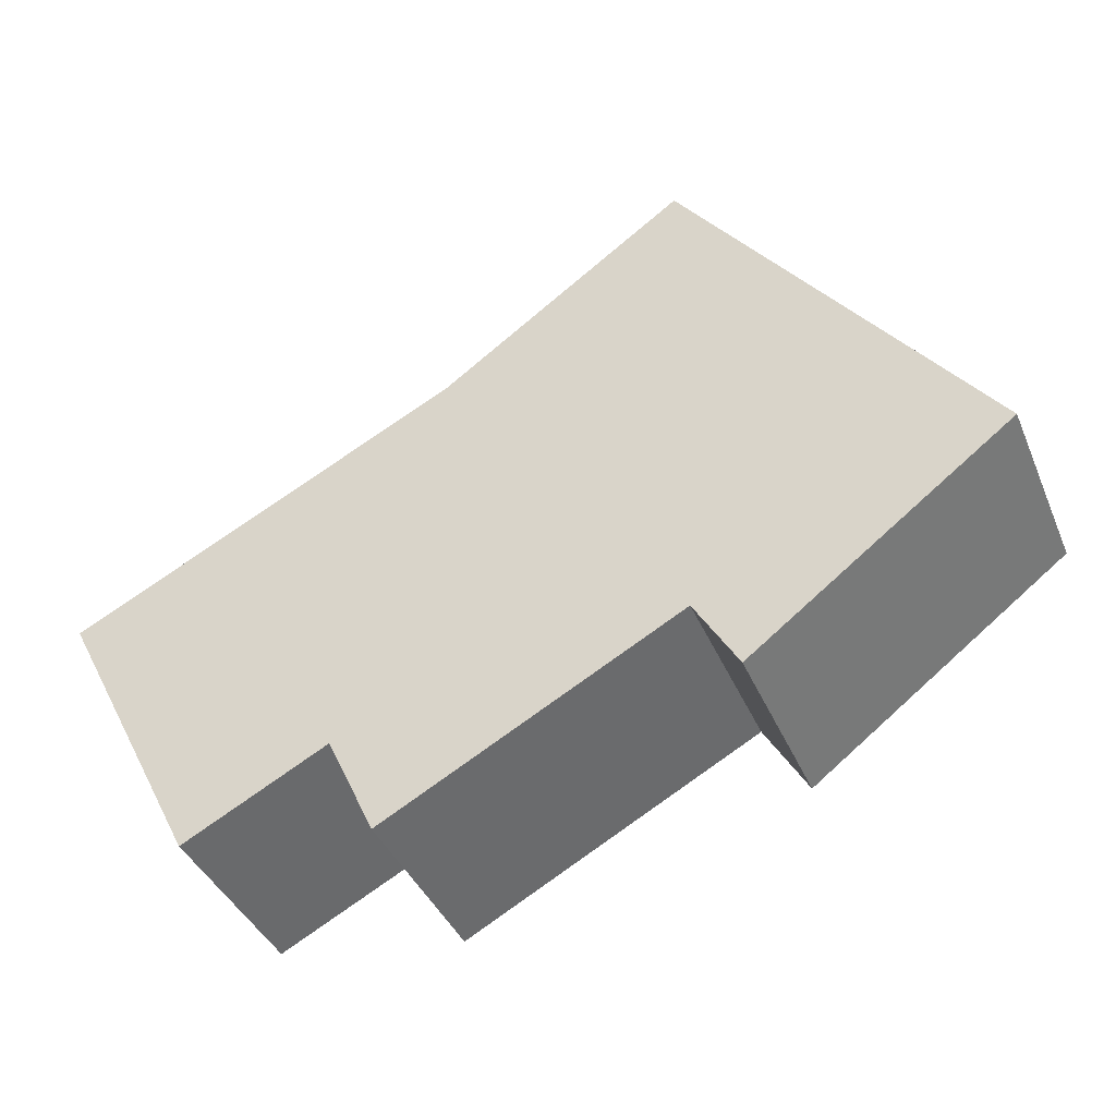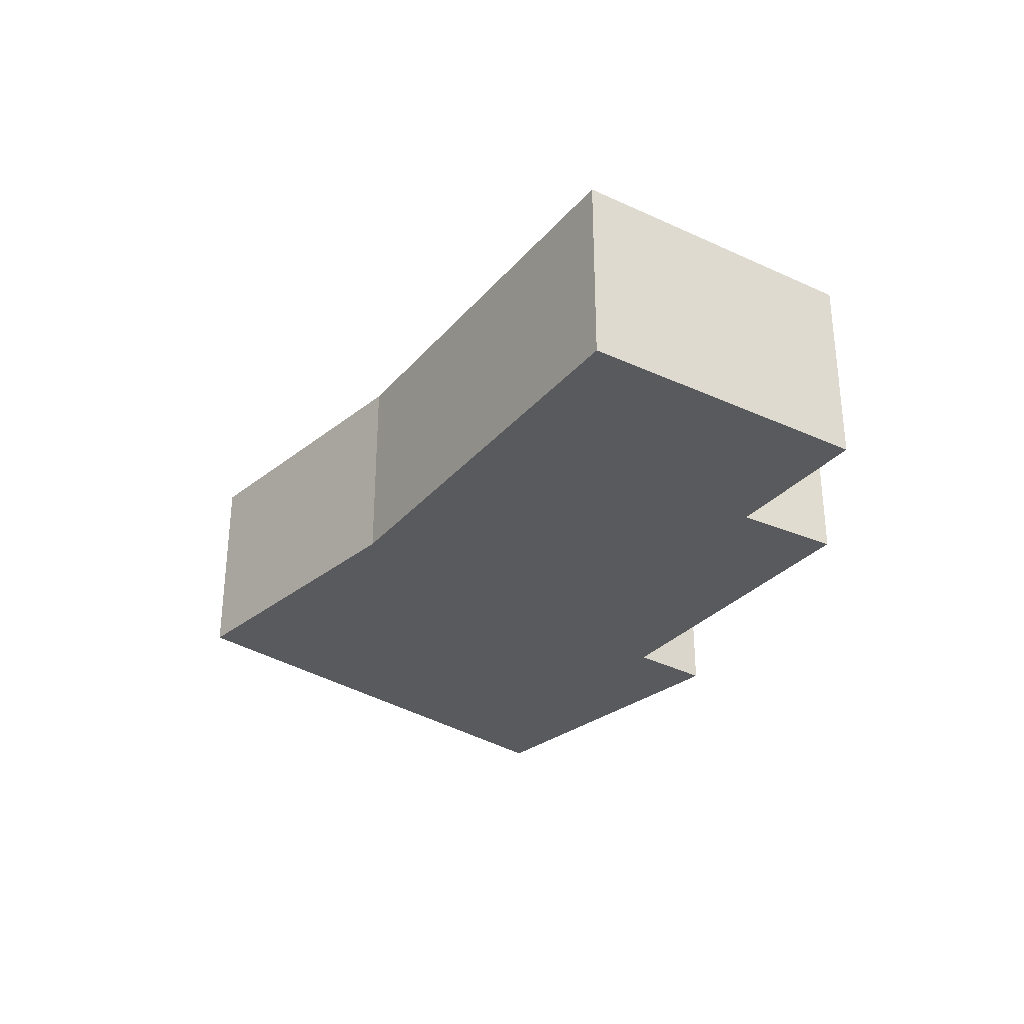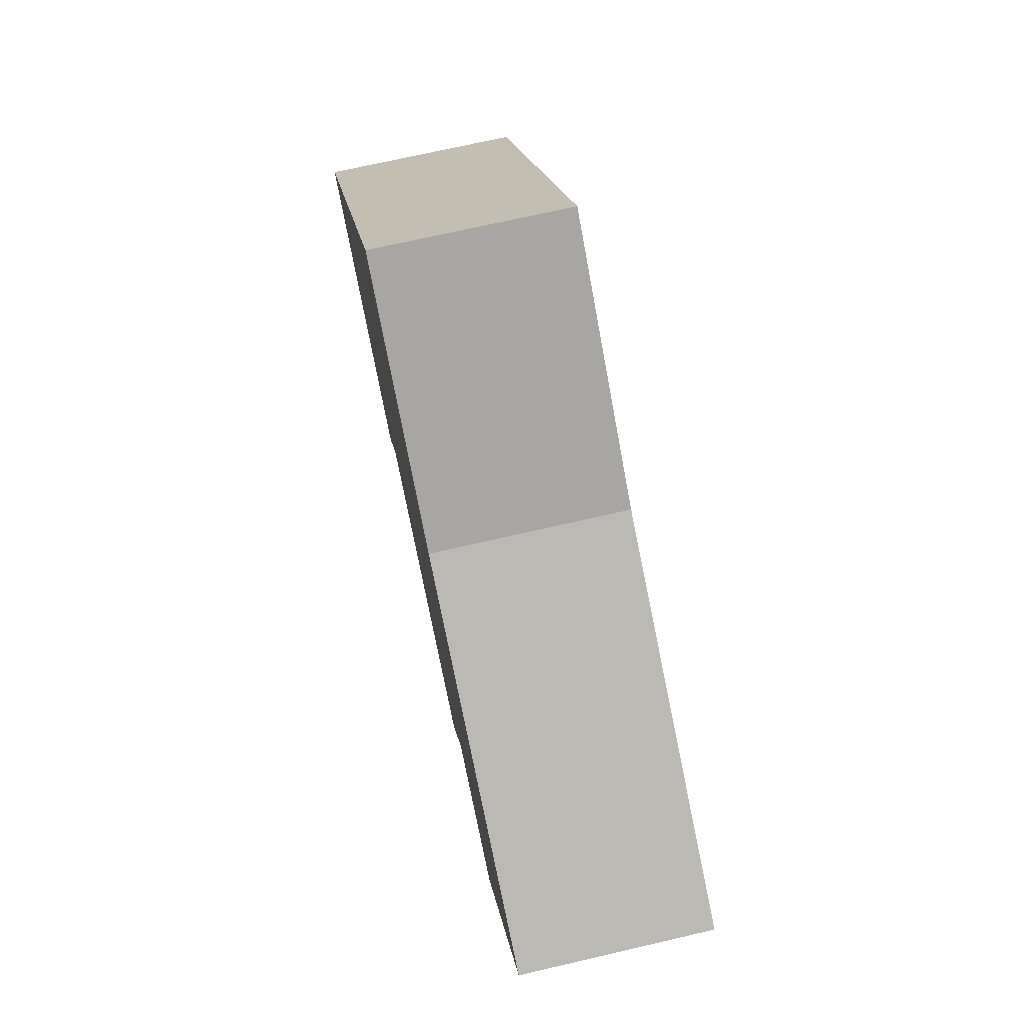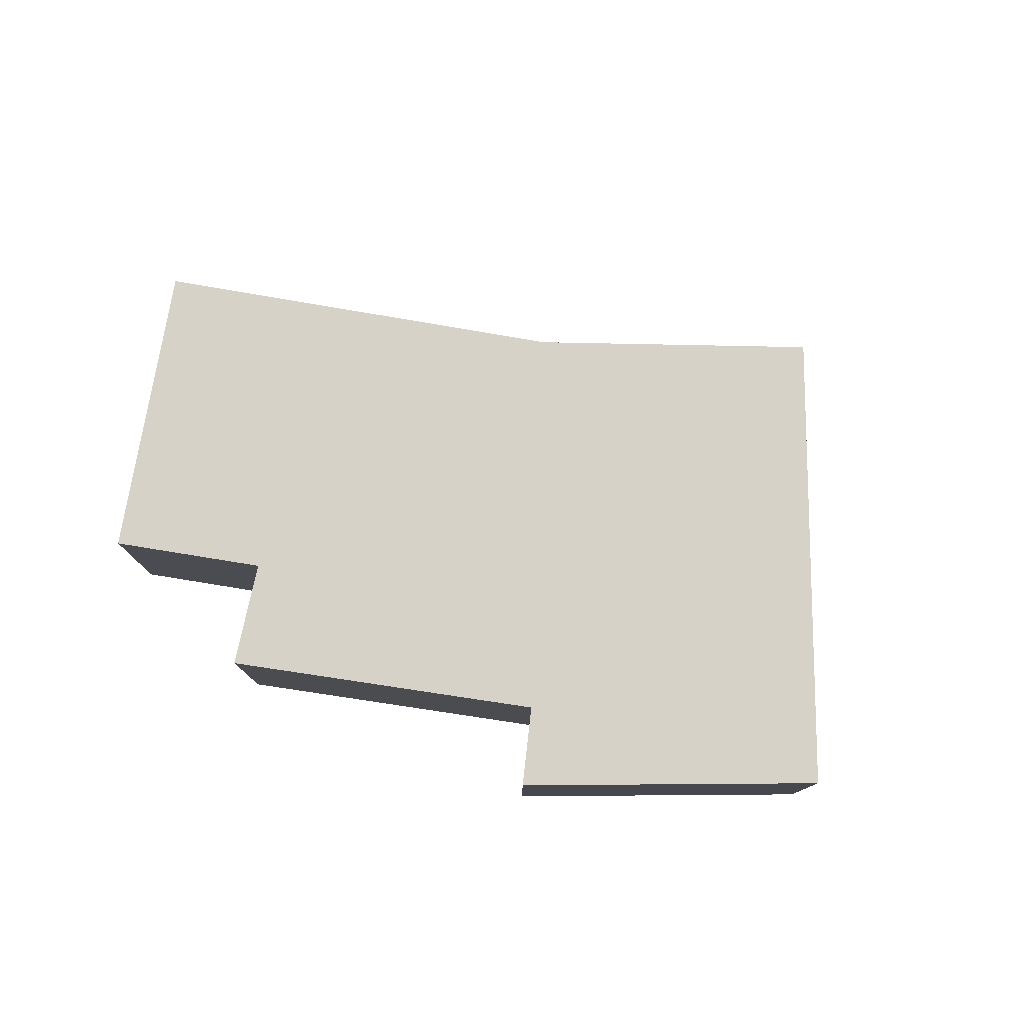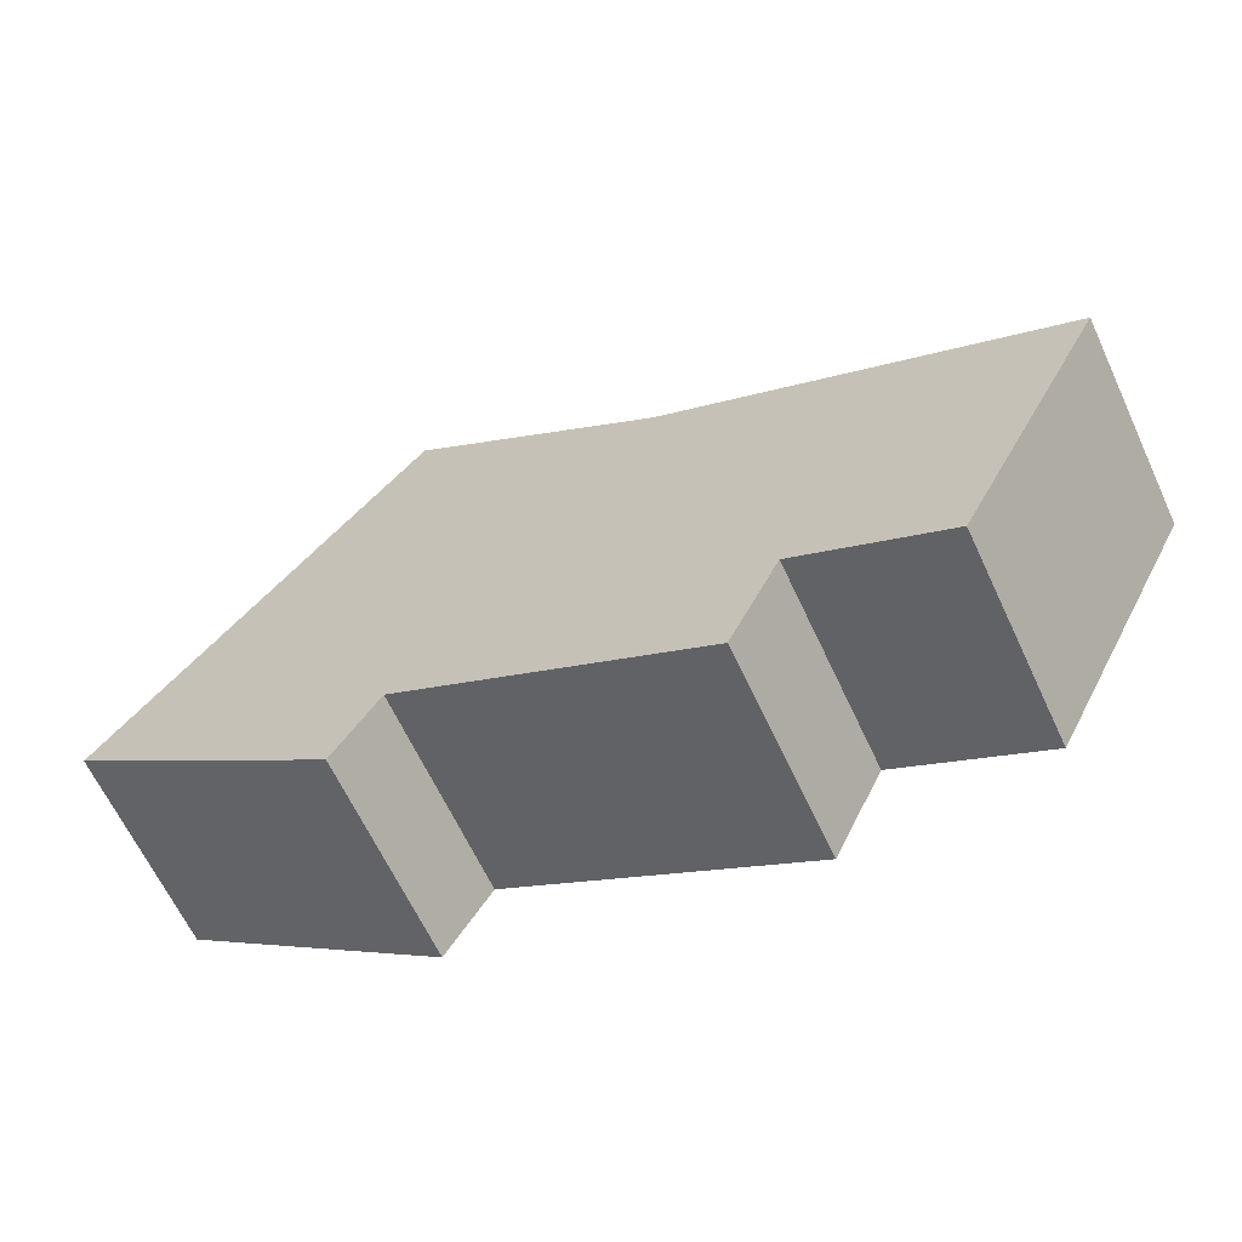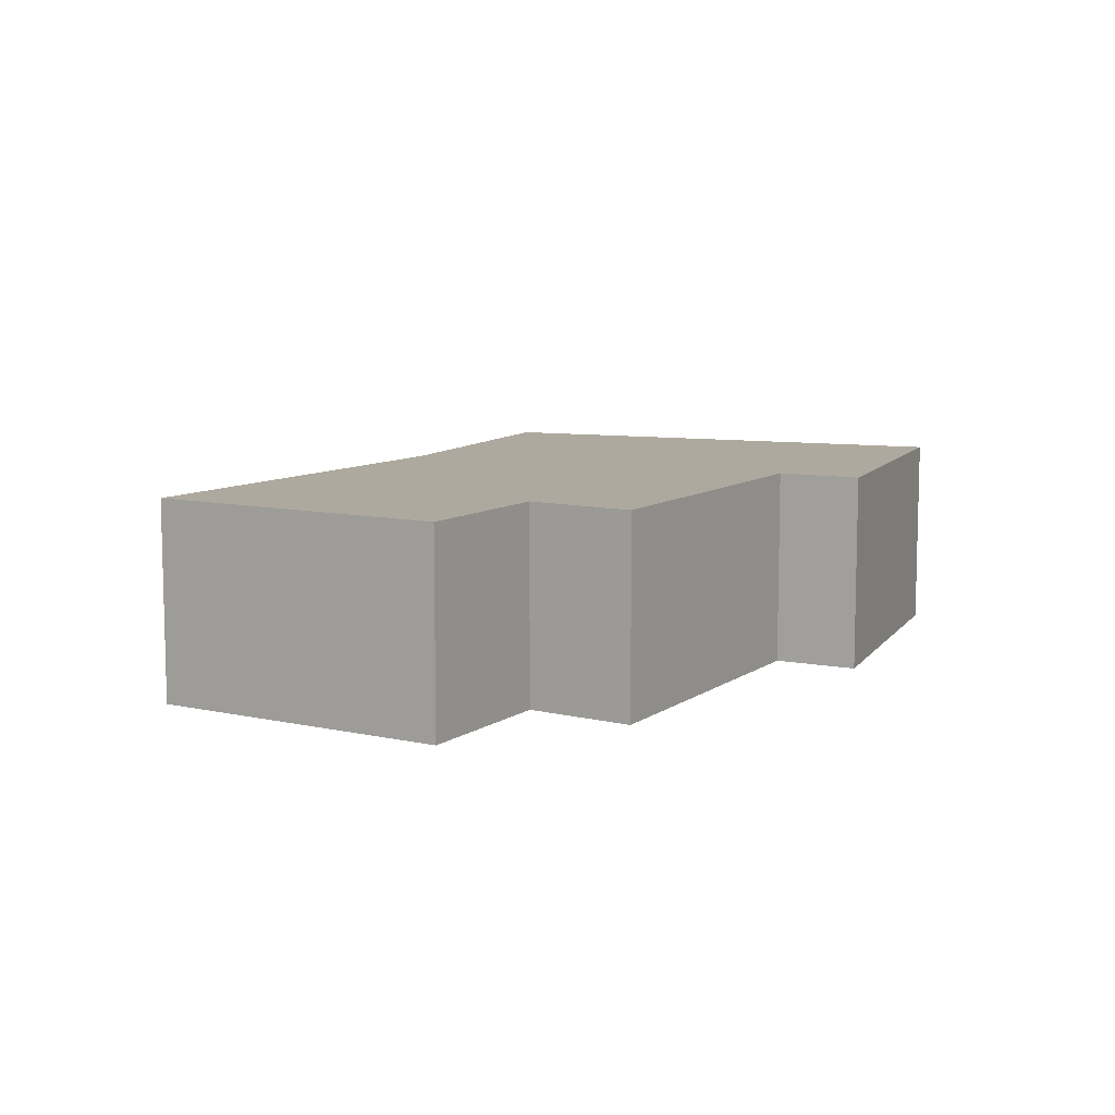
<metadata>
{"format":"obj","ext":"obj","renderer":"f3d","projection":"perspective","resolution":1024,"background":"white","views":[{"elev":-39.9,"azim":-158.4,"up":"+Z"},{"elev":-31.5,"azim":83.9,"up":"+Y"},{"elev":71.1,"azim":77.0,"up":"+Z"},{"elev":78.1,"azim":-143.2,"up":"+Y"},{"elev":-64.2,"azim":25.0,"up":"+Z"},{"elev":9.0,"azim":148.1,"up":"+Y"}]}
</metadata>
<code>
v  0 2.562 1.569e-16
v  3.856 2.562 -1.559
v  3.3 2.562 -2.506
v  3.819 2.562 5.094
v  7.613 2.562 -3.58
v  8.213 2.562 -2.276
v  9.42 2.562 -2.906
v  10.03 2.562 -3.226
v  6.93 2.562 2.862
v  11.86 2.562 0.354
v  3.3 1.534e-16 -2.506
v  0 0 0
v  10.03 1.975e-16 -3.226
v  8.213 1.394e-16 -2.276
v  9.42 1.779e-16 -2.906
v  7.613 2.192e-16 -3.58
v  3.856 9.546e-17 -1.559
v  3.819 -3.119e-16 5.094
v  6.93 -1.752e-16 2.862
v  11.86 -2.168e-17 0.354
g defaultobject
f 1 2 3
f 2 1 4
f 2 4 5
f 5 4 6
f 6 4 7
f 7 4 8
f 8 4 9
f 10 8 9
f 11 1 3
f 1 11 12
f 13 7 8
f 7 13 6
f 6 13 14
f 14 13 15
f 16 2 5
f 2 16 17
f 12 4 1
f 4 12 18
f 18 9 4
f 9 18 19
f 19 10 9
f 10 19 20
f 20 8 10
f 8 20 13
f 14 5 6
f 5 14 16
f 17 3 2
f 3 17 11
f 19 13 20
f 13 19 15
f 15 19 14
f 14 19 16
f 16 19 17
f 17 19 18
f 17 18 12
f 17 12 11

</code>
